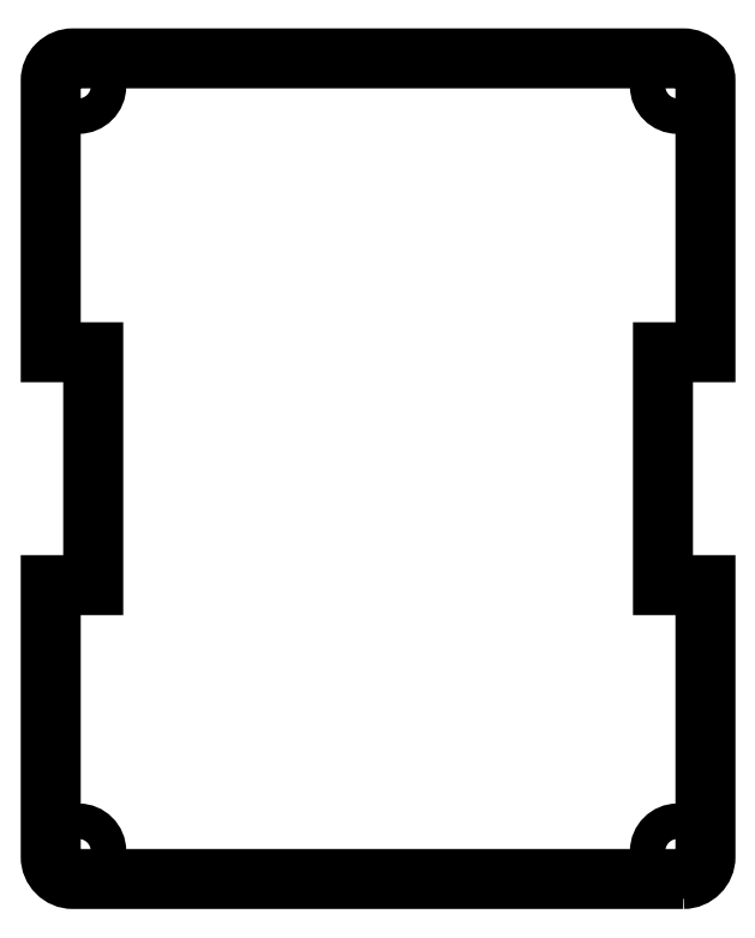
<metadata>
{"format":"dxf","ext":"dxf","renderer":"ezdxf+matplotlib","layout":"modelspace","background":"white","min_lineweight":24,"dpi":150}
</metadata>
<code>
0
SECTION
2
ENTITIES
0
CIRCLE
8
0
10
-27
20
34.5
30
0
40
1.6
210
0
220
0
230
1
0
CIRCLE
8
0
10
-27
20
-34.5
30
0
40
1.6
210
0
220
0
230
1
0
CIRCLE
8
0
10
27
20
-34.5
30
0
40
1.6
210
0
220
0
230
1
0
CIRCLE
8
0
10
27
20
34.5
30
0
40
1.6
210
0
220
0
230
1
0
LWPOLYLINE
8
0
90
16
70
1
43
0
10
27.5
20
-37
42
0.4142
10
29.5
20
-35
10
29.5
20
-10.5
10
25.67
20
-10.5
10
25.67
20
10.5
10
29.5
20
10.5
10
29.5
20
35
42
0.4142
10
27.5
20
37
10
-27.5
20
37
42
0.4142
10
-29.5
20
35
10
-29.5
20
10.5
10
-25.67
20
10.5
10
-25.67
20
-10.5
10
-29.5
20
-10.5
10
-29.5
20
-35
42
0.4142
10
-27.5
20
-37
0
ENDSEC
0
EOF

</code>
